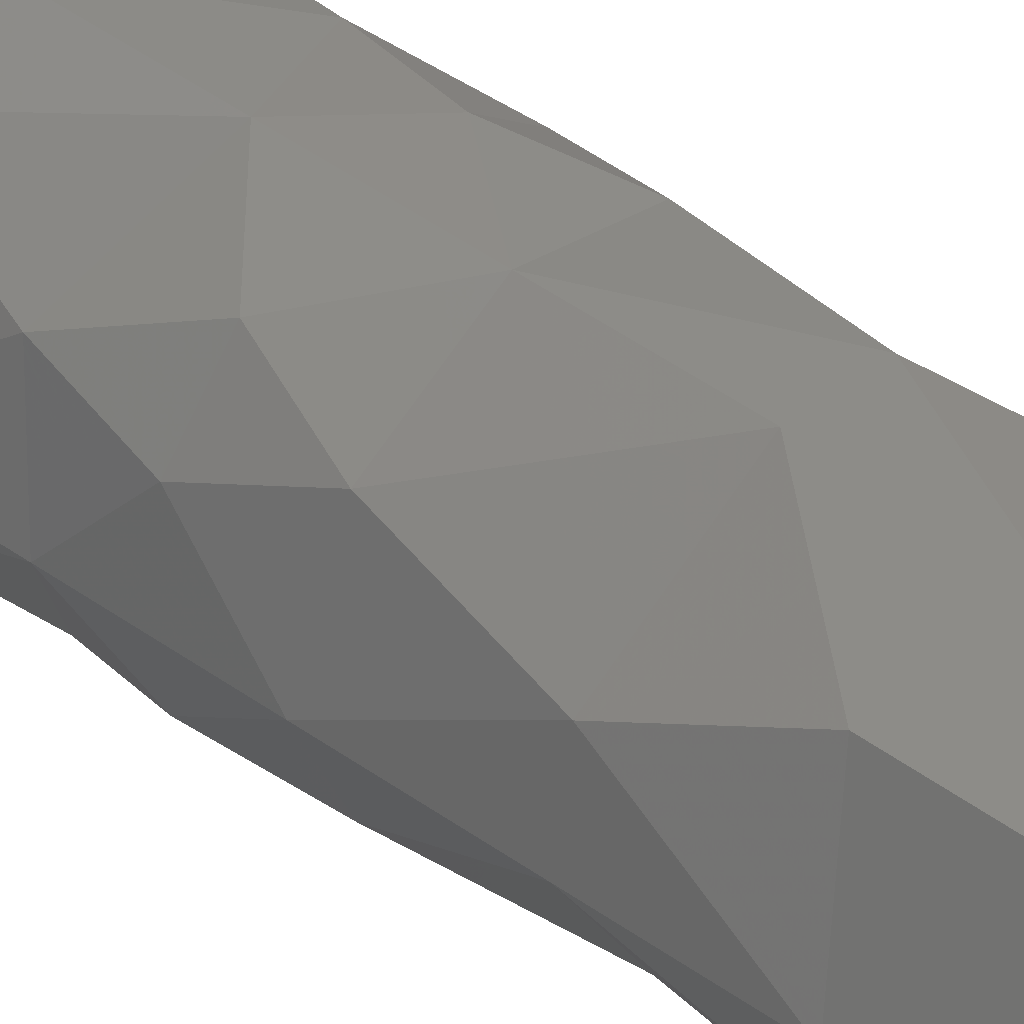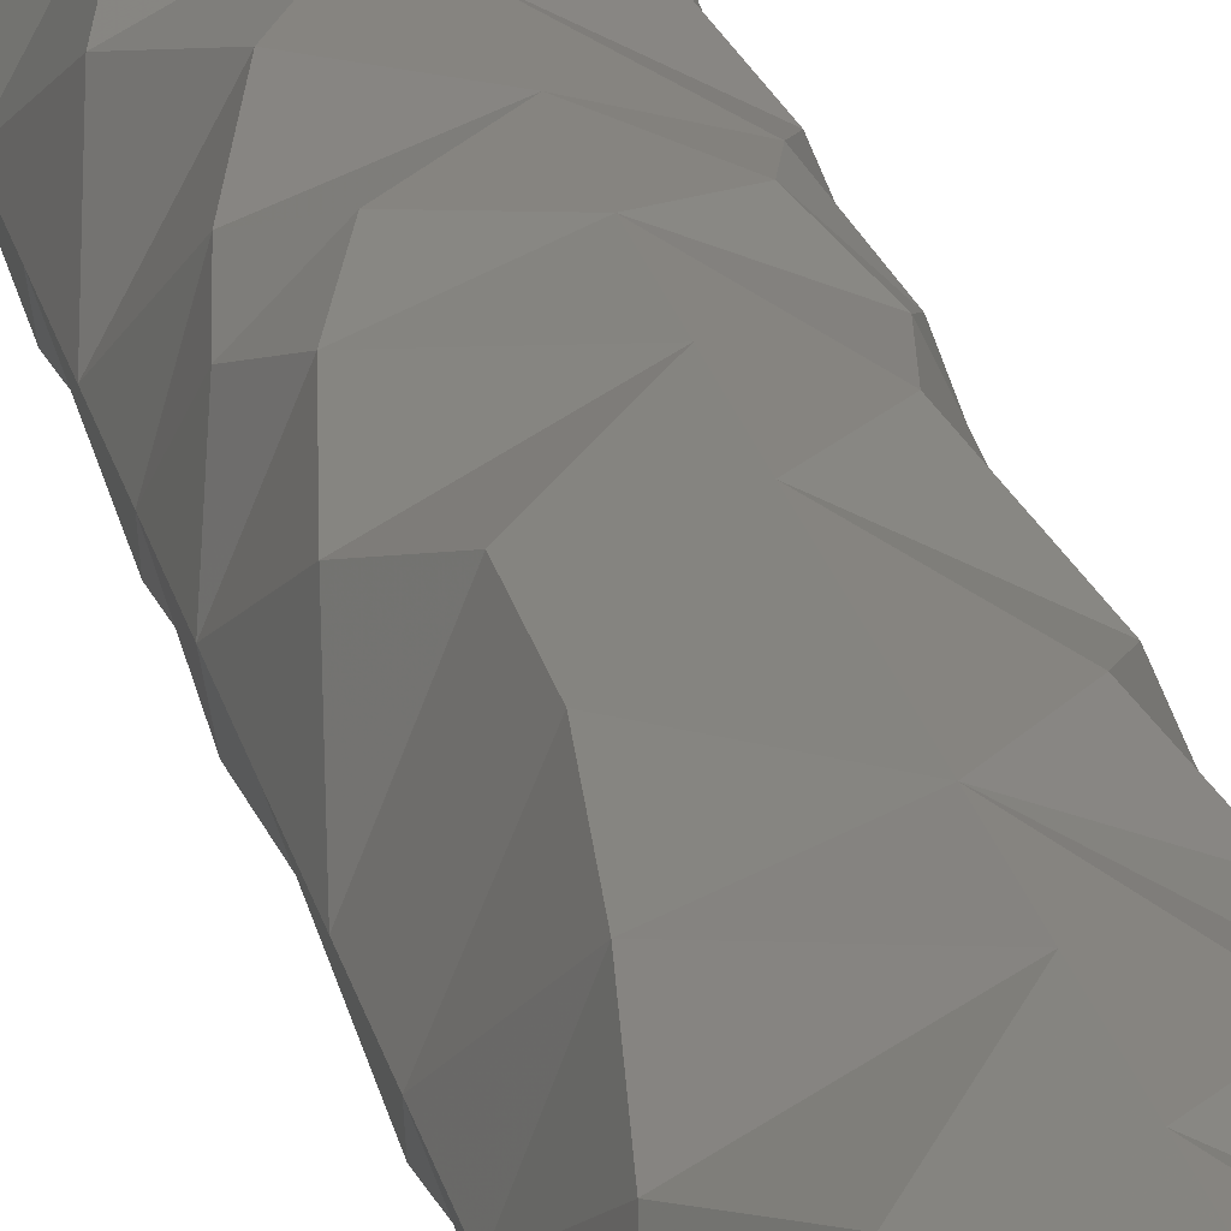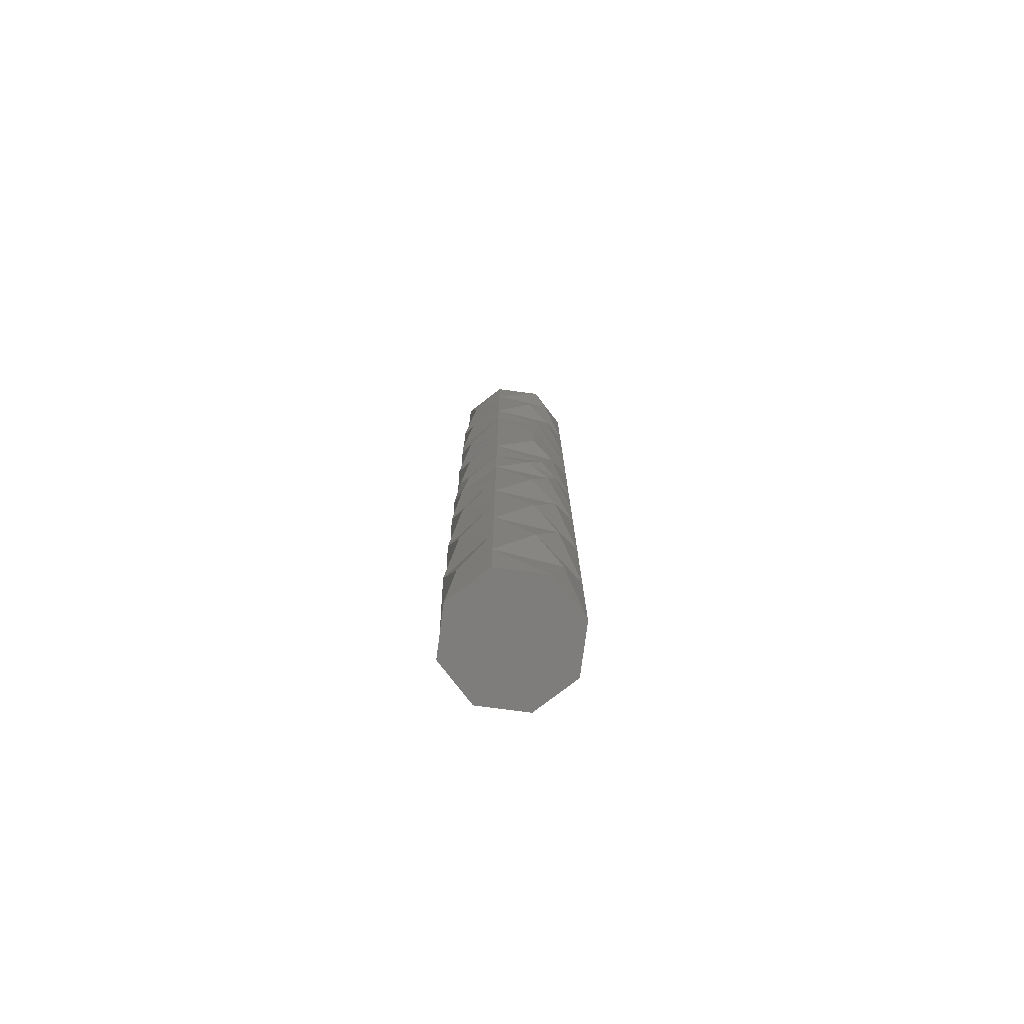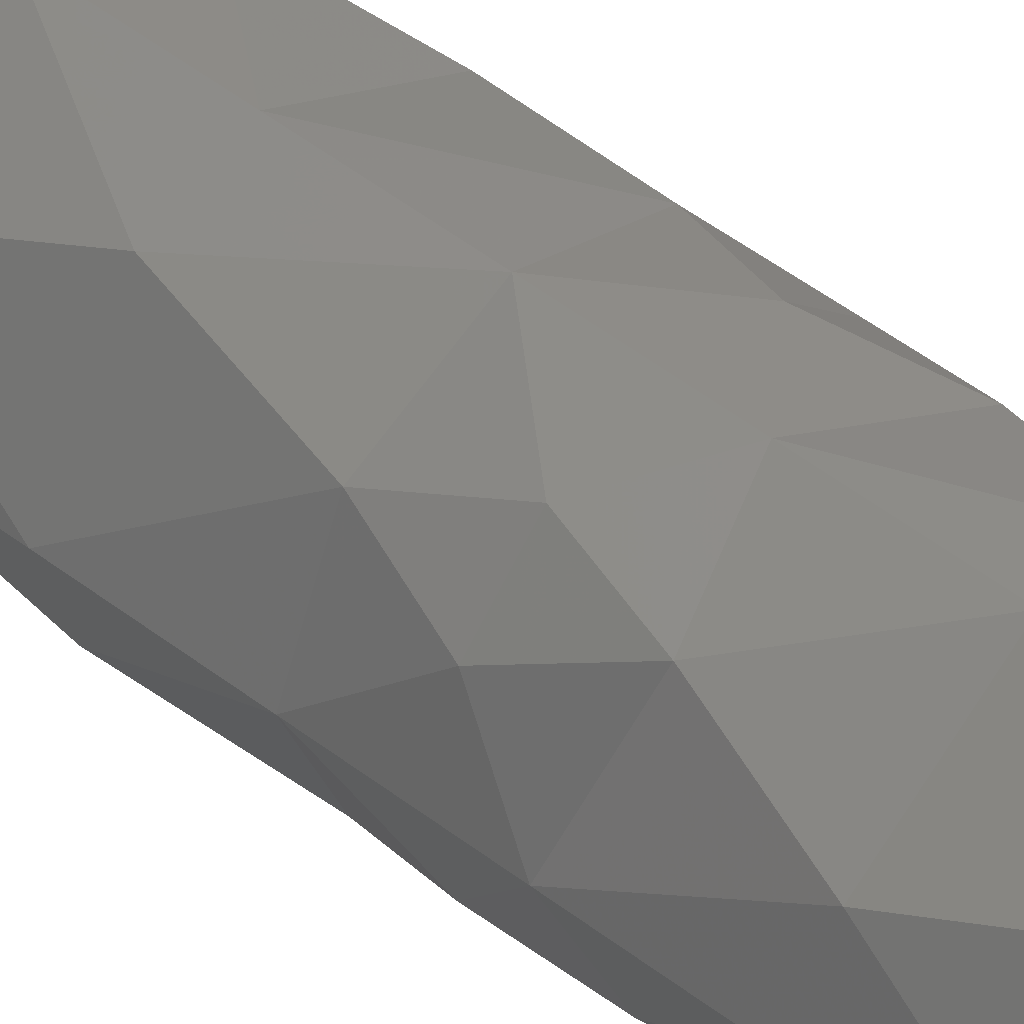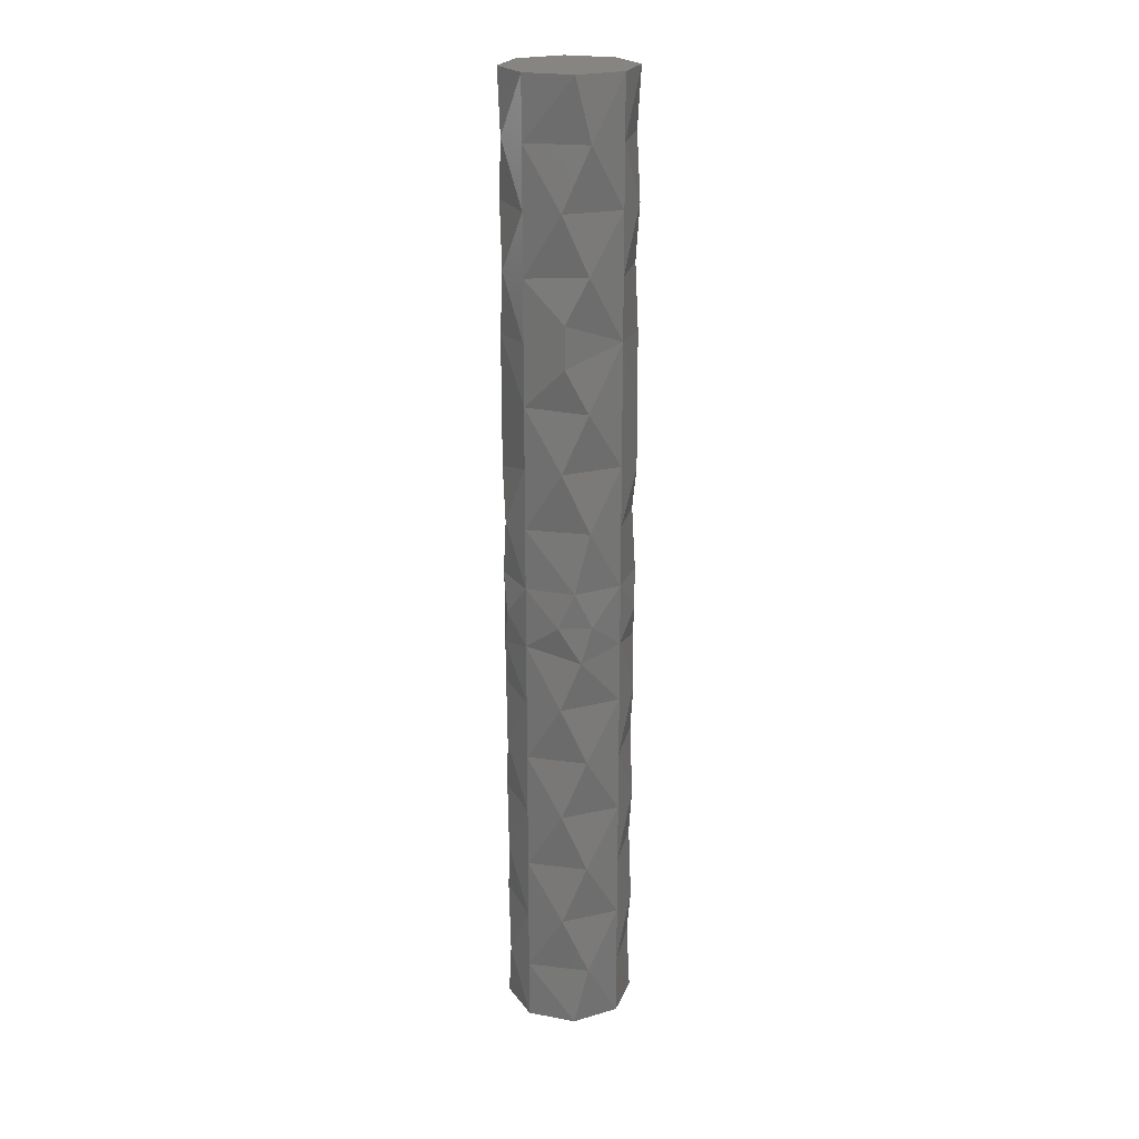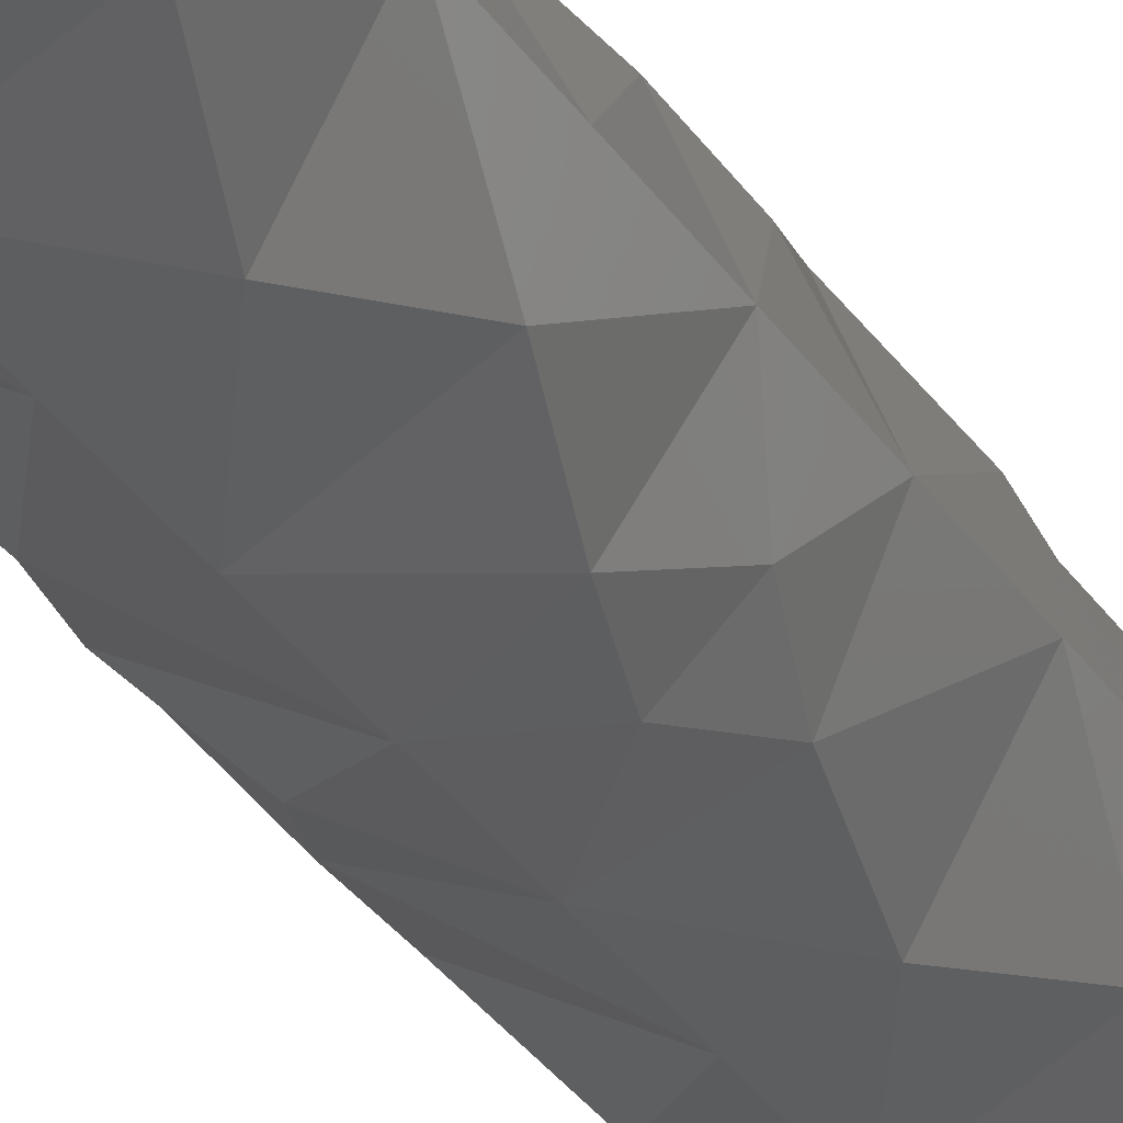
<metadata>
{"format":"stl","ext":"stl","renderer":"f3d","projection":"perspective","resolution":1024,"background":"white","views":[{"elev":48.0,"azim":-51.2,"up":"+Y"},{"elev":20.3,"azim":-10.8,"up":"+Y"},{"elev":-77.4,"azim":-165.0,"up":"+Z"},{"elev":48.5,"azim":131.1,"up":"+Y"},{"elev":22.2,"azim":130.6,"up":"+Z"},{"elev":-29.8,"azim":-153.9,"up":"+Y"}]}
</metadata>
<code>
# stl→obj: 156 verts, 308 faces
v 0.02 0 0
v 0.008429 -0.004706 0
v 0.004611 0.008395 0
v 0.01414 0.01414 0
v 0.02 0 0.01875
v 0.01699 -0.01055 0.01875
v 0.01414 -0.01414 0
v 0 0.02 0
v -0.008401 0.004609 0
v -0.01414 0.01414 0
v 0 0.02 0.01875
v 0.01055 0.01699 0.01875
v -0.02 0 0
v -0.00493 -0.007809 0
v -0.01414 -0.01414 0
v -0.02 0 0.01875
v -0.01699 0.01055 0.01875
v 0 -0.02 0
v 0 -0.02 0.01875
v -0.01055 -0.01699 0.01875
v 0.02 0 0.15
v 0.01719 0.01022 0.1389
v 0.01414 0.01414 0.15
v 0.01414 -0.01414 0.15
v 0.0174 -0.009866 0.1389
v 0.02 0 0.1313
v 0.02 0 0.1688
v 0.01709 -0.01039 0.168
v 0 0.02 0.15
v -0.01022 0.01719 0.1389
v -0.01414 0.01414 0.15
v 0.009866 0.0174 0.1389
v 0 0.02 0.1313
v 0 0.02 0.1688
v 0.01054 0.017 0.1687
v -0.02 0 0.15
v -0.01719 -0.01022 0.1389
v -0.01414 -0.01414 0.15
v -0.0174 0.009866 0.1389
v -0.02 0 0.1313
v -0.02 0 0.1688
v -0.01709 0.01039 0.168
v 0 -0.02 0.15
v 0.01022 -0.01719 0.1389
v -0.009866 -0.0174 0.1389
v 0 -0.02 0.1313
v 0 -0.02 0.1688
v -0.01054 -0.017 0.1687
v 0.02 0 0.3
v 0.004611 0.008395 0.3
v 0.008429 -0.004706 0.3
v 0.02 0 0.2812
v 0.01414 0.01414 0.3
v 0.017 -0.01053 0.2813
v 0.01414 -0.01414 0.3
v 0 0.02 0.3
v -0.008401 0.004609 0.3
v -0.01414 0.01414 0.3
v 0 0.02 0.2812
v 0.01054 0.017 0.2813
v -0.02 0 0.3
v -0.00493 -0.007809 0.3
v -0.02 0 0.2812
v -0.01414 -0.01414 0.3
v -0.017 0.01053 0.2813
v 0 -0.02 0.3
v 0 -0.02 0.2812
v -0.01054 -0.017 0.2813
v 0.02 0 0.0375
v 0.01657 0.01121 0.0375
v 0.01121 -0.01657 0.0375
v 0.01664 -0.0111 0.05625
v 0.02 0 0.05625
v 0.0111 0.01664 0.05625
v 0.01663 0.01111 0.07498
v 0.02 0 0.075
v 0.0166 -0.01116 0.09364
v 0.01111 -0.01663 0.07498
v 0.02 0 0.09375
v 0.02 0 0.1125
v 0.01681 0.01083 0.1118
v 0.01116 0.0166 0.09364
v 0.01083 -0.01681 0.1118
v 0.01548 -0.01267 0.1274
v 0.01267 0.01548 0.1274
v 0 0.02 0.0375
v -0.01121 0.01657 0.0375
v 0 0.02 0.05625
v -0.01664 0.0111 0.05625
v -0.01111 0.01663 0.07498
v 0 0.02 0.075
v 0 0.02 0.09375
v 0 0.02 0.1125
v -0.0166 0.01116 0.09364
v -0.01083 0.01681 0.1118
v -0.01548 0.01267 0.1274
v -0.02 0 0.0375
v -0.01657 -0.01121 0.0375
v -0.02 0 0.05625
v -0.02 0 0.075
v -0.01663 -0.01111 0.07498
v -0.0111 -0.01664 0.05625
v -0.02 0 0.09375
v -0.02 0 0.1125
v -0.01681 -0.01083 0.1118
v -0.01116 -0.0166 0.09364
v -0.01267 -0.01548 0.1274
v 0 -0.02 0.0375
v 0 -0.02 0.05625
v 0 -0.02 0.075
v 0 -0.02 0.09375
v 0 -0.02 0.1125
v 0.01655 0.01123 0.1873
v 0.02 0 0.1875
v 0.02 0 0.2062
v 0.0122 -0.01585 0.2028
v 0.01211 -0.01592 0.1829
v 0.01095 0.01674 0.2051
v 0.01603 0.01195 0.2186
v 0.02 0 0.225
v 0.01437 -0.01391 0.2244
v 0.01603 0.01196 0.2314
v 0.02 0 0.2437
v 0.01698 -0.01057 0.2437
v 0.02 0 0.2625
v 0.01094 0.01675 0.2448
v 0.01654 0.01125 0.2627
v 0.0113 -0.0165 0.2625
v 0 0.02 0.1875
v -0.01211 0.01592 0.1829
v 0 0.02 0.2062
v -0.0122 0.01585 0.2028
v 0 0.02 0.225
v -0.01437 0.01391 0.2244
v 0 0.02 0.2437
v -0.0113 0.0165 0.2625
v 0 0.02 0.2625
v -0.01698 0.01057 0.2437
v -0.01655 -0.01123 0.1873
v -0.02 0 0.1875
v -0.02 0 0.2062
v -0.01095 -0.01674 0.2051
v -0.01603 -0.01195 0.2186
v -0.02 0 0.225
v -0.01603 -0.01196 0.2314
v -0.02 0 0.2437
v -0.02 0 0.2625
v -0.01654 -0.01125 0.2627
v -0.01094 -0.01675 0.2448
v 0 -0.02 0.1875
v 0 -0.02 0.2062
v 0 -0.02 0.225
v 0 -0.02 0.2437
v 0 -0.02 0.2625
v 0 -5.645e-20 0
v 0 0 0.3
f 1 2 3
f 1 3 4
f 1 4 5
f 1 5 6
f 1 7 2
f 1 6 7
f 8 3 9
f 8 9 10
f 8 10 11
f 8 11 12
f 8 12 4
f 8 4 3
f 13 9 14
f 13 15 16
f 13 14 15
f 13 16 17
f 13 17 10
f 13 10 9
f 18 14 2
f 18 2 7
f 18 7 19
f 18 19 20
f 18 20 15
f 18 15 14
f 21 22 23
f 21 24 25
f 21 25 26
f 21 26 22
f 21 23 27
f 21 27 28
f 21 28 24
f 29 30 31
f 29 23 32
f 29 33 30
f 29 32 33
f 29 31 34
f 29 34 35
f 29 35 23
f 36 37 38
f 36 31 39
f 36 40 37
f 36 39 40
f 36 38 41
f 36 41 42
f 36 42 31
f 43 44 24
f 43 38 45
f 43 45 46
f 43 46 44
f 43 24 47
f 43 47 48
f 43 48 38
f 49 50 51
f 49 52 53
f 49 53 50
f 49 54 52
f 49 55 54
f 49 51 55
f 56 57 50
f 56 58 57
f 56 59 58
f 56 60 59
f 56 50 53
f 56 53 60
f 61 62 57
f 61 63 64
f 61 64 62
f 61 65 63
f 61 58 65
f 61 57 58
f 66 51 62
f 66 55 51
f 66 67 55
f 66 68 67
f 66 64 68
f 66 62 64
f 4 12 5
f 10 17 11
f 15 20 16
f 7 6 19
f 23 22 32
f 23 35 27
f 31 30 39
f 31 42 34
f 38 37 45
f 38 48 41
f 24 44 25
f 24 28 47
f 5 69 6
f 5 70 69
f 5 12 70
f 69 71 6
f 69 72 71
f 69 70 73
f 69 73 72
f 73 74 75
f 73 70 74
f 73 76 72
f 73 75 76
f 76 77 78
f 76 75 79
f 76 79 77
f 76 78 72
f 79 80 77
f 79 81 80
f 79 82 81
f 79 75 82
f 80 83 77
f 80 84 83
f 80 26 84
f 80 81 26
f 26 25 84
f 26 85 22
f 26 81 85
f 11 86 12
f 11 87 86
f 11 17 87
f 86 70 12
f 86 74 70
f 86 87 88
f 86 88 74
f 88 89 90
f 88 87 89
f 88 90 91
f 88 91 74
f 91 82 75
f 91 90 92
f 91 92 82
f 91 75 74
f 92 93 82
f 92 90 94
f 92 95 93
f 92 94 95
f 93 81 82
f 93 85 81
f 93 33 85
f 93 95 33
f 33 96 30
f 33 32 85
f 33 95 96
f 16 97 17
f 16 98 97
f 16 20 98
f 97 87 17
f 97 89 87
f 97 98 99
f 97 99 89
f 99 100 89
f 99 101 100
f 99 102 101
f 99 98 102
f 100 94 90
f 100 101 103
f 100 103 94
f 100 90 89
f 103 104 94
f 103 105 104
f 103 106 105
f 103 101 106
f 104 40 96
f 104 105 40
f 104 96 95
f 104 95 94
f 40 107 37
f 40 39 96
f 40 105 107
f 19 108 20
f 19 71 108
f 19 6 71
f 108 98 20
f 108 102 98
f 108 71 109
f 108 109 102
f 109 110 102
f 109 78 110
f 109 72 78
f 109 71 72
f 110 106 101
f 110 78 111
f 110 111 106
f 110 101 102
f 111 112 106
f 111 83 112
f 111 77 83
f 111 78 77
f 112 105 106
f 112 46 107
f 112 107 105
f 112 83 46
f 46 45 107
f 46 84 44
f 46 83 84
f 53 52 60
f 58 59 65
f 64 63 68
f 55 67 54
f 27 35 113
f 27 113 114
f 27 114 28
f 114 113 115
f 114 116 117
f 114 115 116
f 114 117 28
f 115 113 118
f 115 119 120
f 115 120 121
f 115 121 116
f 115 118 119
f 120 119 122
f 120 123 124
f 120 122 123
f 120 124 121
f 123 125 124
f 123 122 126
f 123 127 125
f 123 126 127
f 125 52 54
f 125 127 52
f 125 128 124
f 125 54 128
f 52 127 60
f 34 129 35
f 34 130 129
f 34 42 130
f 129 118 113
f 129 131 118
f 129 132 131
f 129 130 132
f 129 113 35
f 131 133 118
f 131 132 133
f 133 122 119
f 133 134 135
f 133 119 118
f 133 135 126
f 133 126 122
f 133 132 134
f 135 136 137
f 135 137 126
f 135 138 136
f 135 134 138
f 137 59 60
f 137 136 59
f 137 127 126
f 137 60 127
f 59 136 65
f 41 48 139
f 41 139 140
f 41 140 42
f 140 139 141
f 140 132 130
f 140 141 132
f 140 130 42
f 141 139 142
f 141 143 144
f 141 144 134
f 141 134 132
f 141 142 143
f 144 143 145
f 144 146 138
f 144 145 146
f 144 138 134
f 146 147 138
f 146 148 147
f 146 149 148
f 146 145 149
f 147 136 138
f 147 65 136
f 147 63 65
f 147 148 63
f 63 148 68
f 47 150 48
f 47 117 150
f 47 28 117
f 150 142 139
f 150 151 142
f 150 116 151
f 150 117 116
f 150 139 48
f 151 152 142
f 151 116 152
f 152 145 143
f 152 121 153
f 152 143 142
f 152 153 149
f 152 149 145
f 152 116 121
f 153 154 149
f 153 121 124
f 153 128 154
f 153 124 128
f 154 148 149
f 154 68 148
f 154 67 68
f 154 128 67
f 67 128 54
f 155 2 14
f 155 3 2
f 155 9 3
f 155 14 9
f 85 32 22
f 96 39 30
f 107 45 37
f 84 25 44
f 156 62 51
f 156 51 50
f 156 50 57
f 156 57 62

</code>
